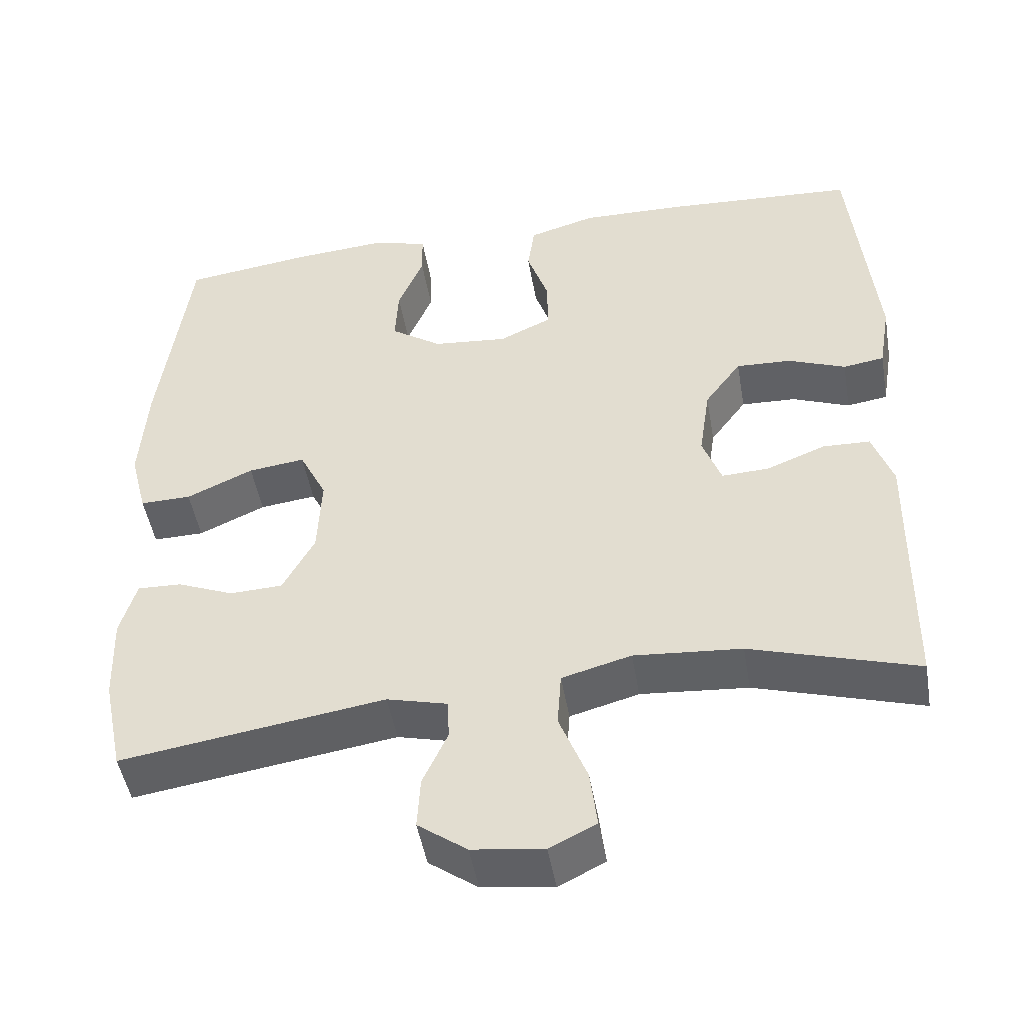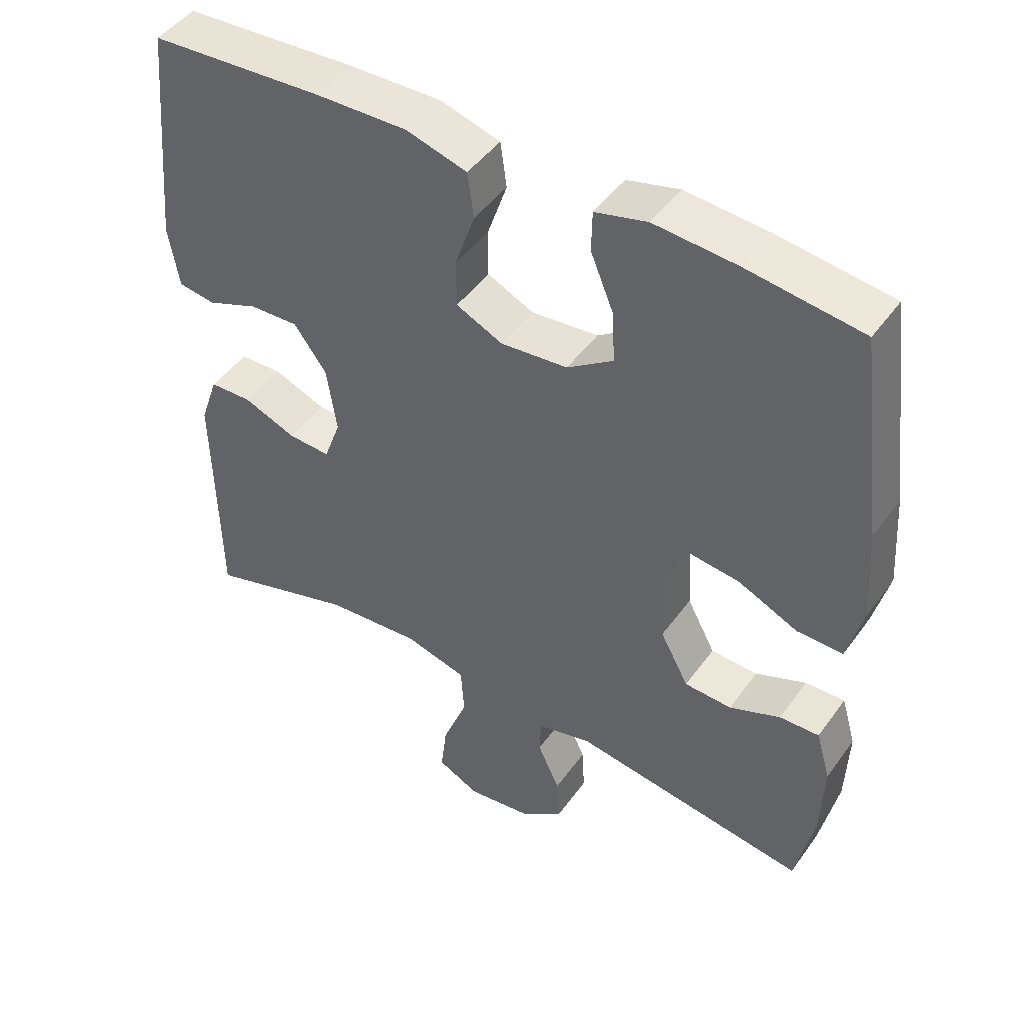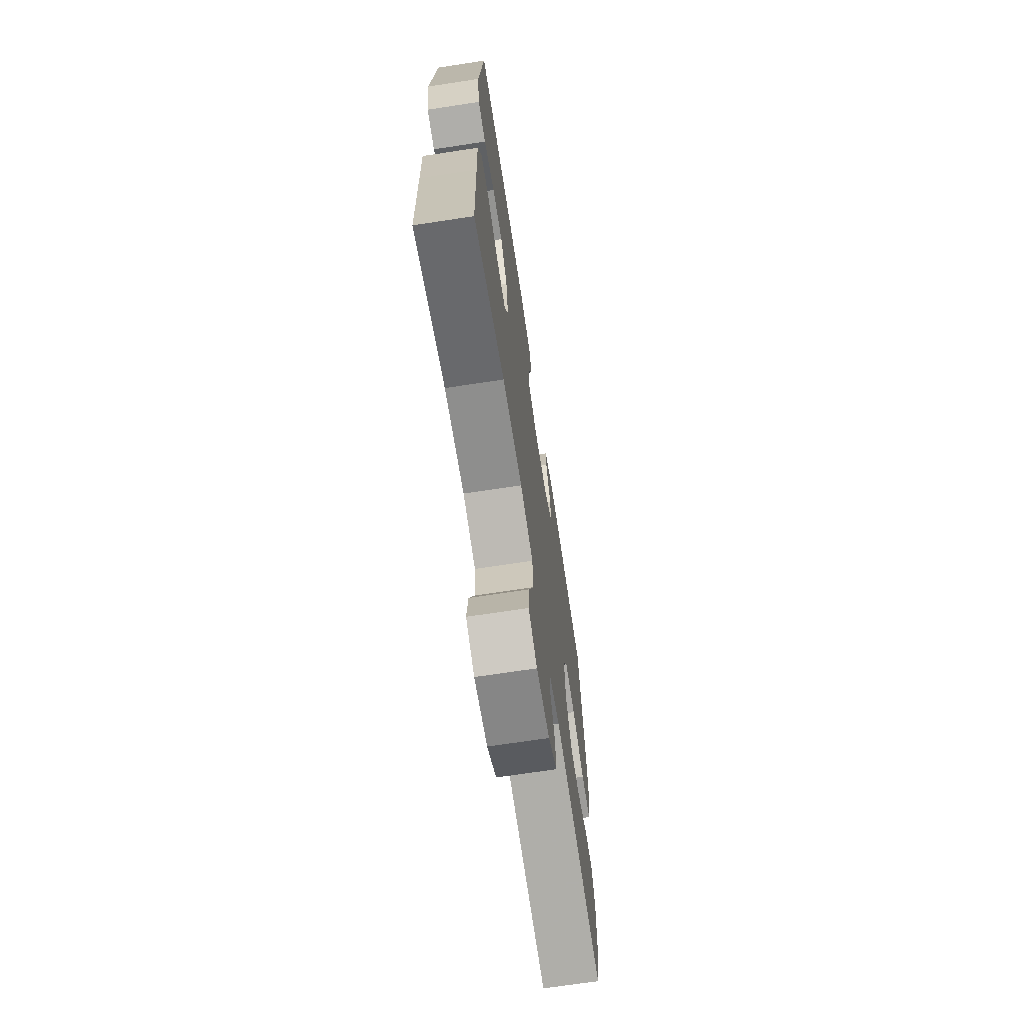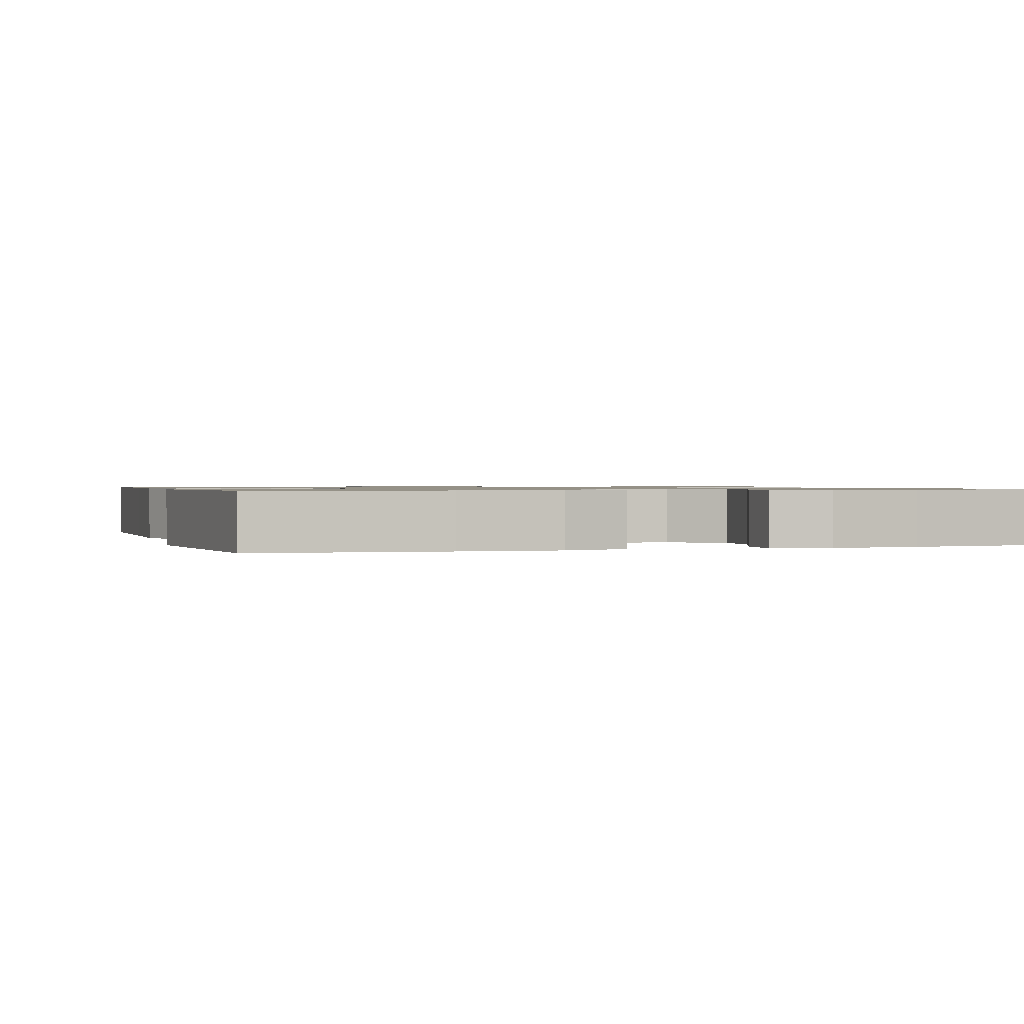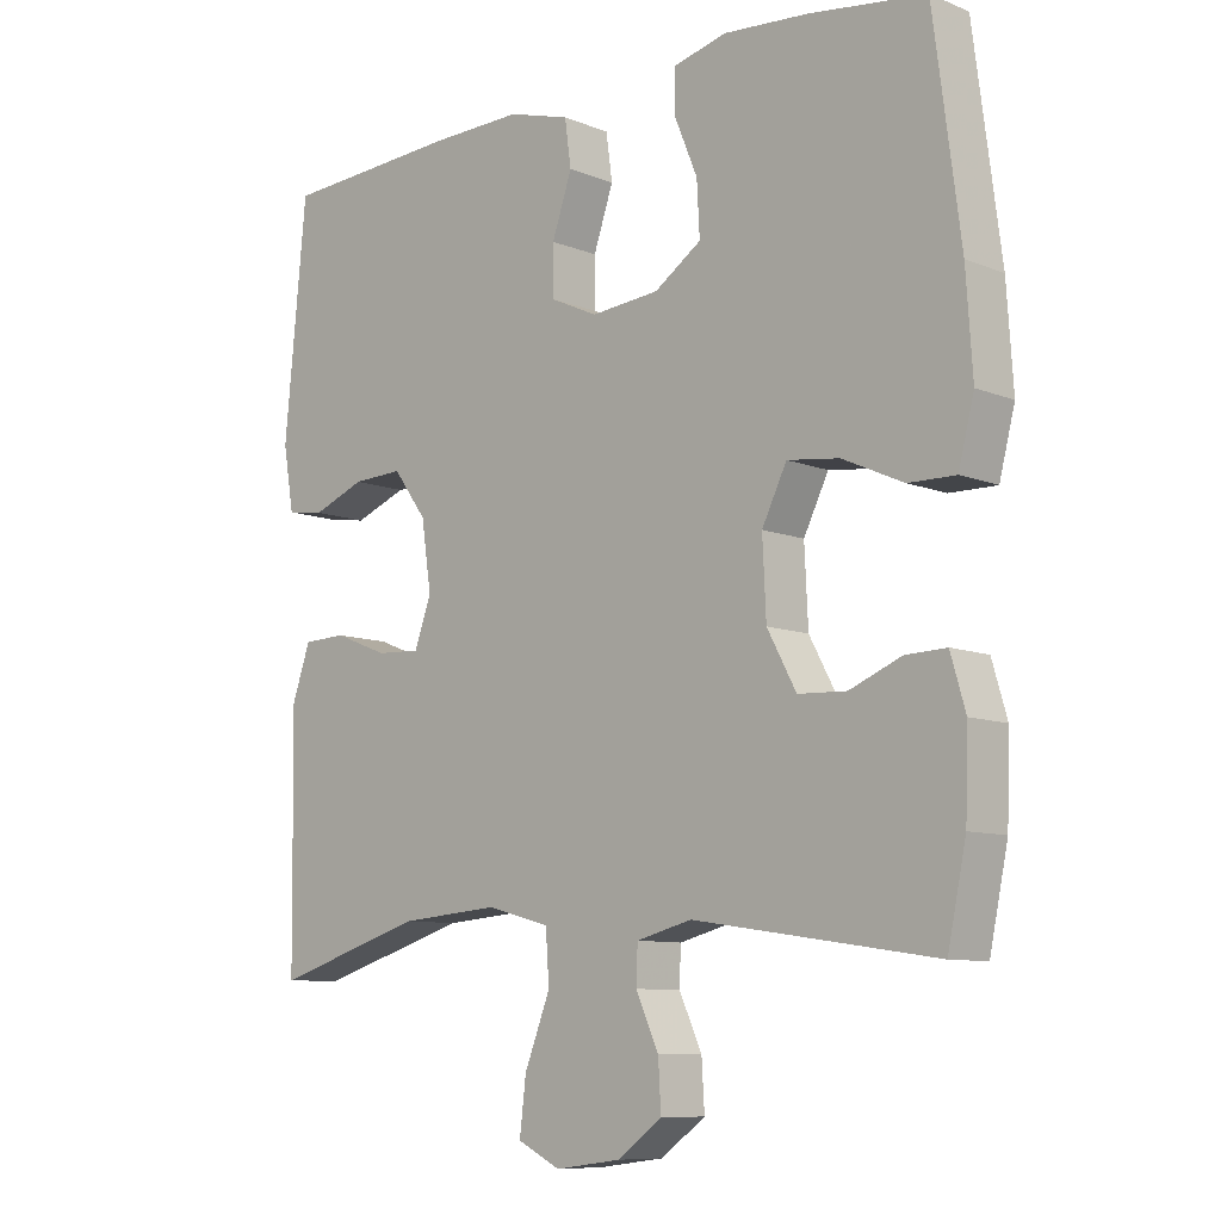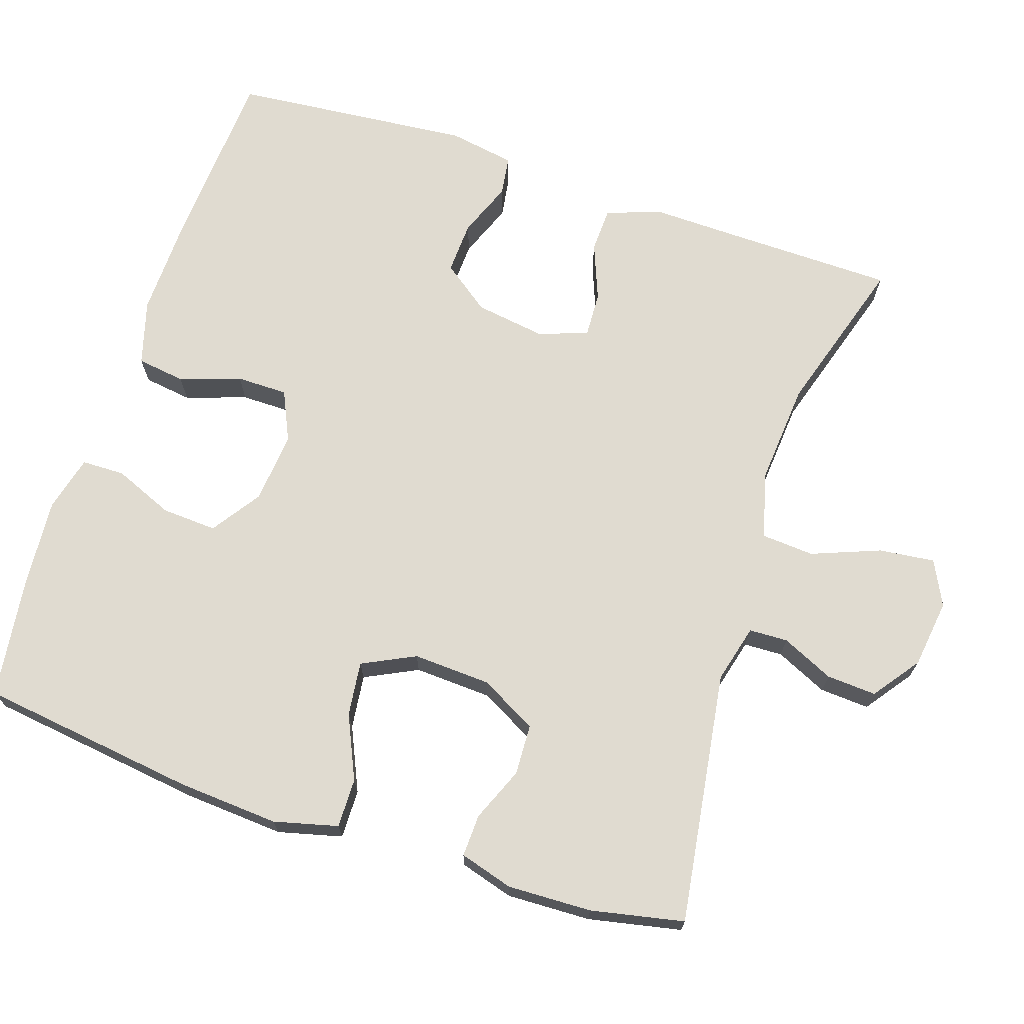
<metadata>
{"format":"obj","ext":"obj","renderer":"f3d","projection":"perspective","resolution":1024,"background":"white","views":[{"elev":-47.9,"azim":-170.3,"up":"+Z"},{"elev":46.4,"azim":33.7,"up":"+Z"},{"elev":-69.3,"azim":-81.3,"up":"+Z"},{"elev":0.9,"azim":-17.4,"up":"+Y"},{"elev":-9.2,"azim":43.6,"up":"+Z"},{"elev":70.1,"azim":108.4,"up":"+Y"}]}
</metadata>
<code>
v 0.5 0.07 -0.5
v 0.16 0.07 -0.449
v 0.082 0.07 -0.469
v 0.08 0.07 -0.521
v 0.112 0.07 -0.591
v 0.116 0.07 -0.658
v 0.053 0.07 -0.704
v -0.039 0.07 -0.716
v -0.099 0.07 -0.686
v -0.09 0.07 -0.611
v -0.054 0.07 -0.519
v -0.059 0.07 -0.448
v -0.148 0.07 -0.424
v -0.286 0.07 -0.435
v -0.5 0.07 -0.5
v -0.503 0.07 -0.274
v -0.505 0.07 -0.157
v -0.479 0.07 -0.082
v -0.418 0.07 -0.08
v -0.342 0.07 -0.11
v -0.281 0.07 -0.113
v -0.257 0.07 -0.047
v -0.271 0.07 0.048
v -0.318 0.07 0.112
v -0.389 0.07 0.109
v -0.463 0.07 0.08
v -0.516 0.07 0.088
v -0.531 0.07 0.177
v -0.5 0.07 0.5
v -0.25 0.07 0.515
v -0.119 0.07 0.518
v -0.032 0.07 0.493
v -0.023 0.07 0.428
v -0.051 0.07 0.346
v -0.051 0.07 0.277
v 0.016 0.07 0.246
v 0.112 0.07 0.255
v 0.178 0.07 0.3
v 0.174 0.07 0.374
v 0.141 0.07 0.454
v 0.142 0.07 0.512
v 0.217 0.07 0.531
v 0.335 0.07 0.522
v 0.5 0.07 0.5
v 0.538 0.07 0.206
v 0.547 0.07 0.07
v 0.525 0.07 -0.016
v 0.459 0.07 -0.015
v 0.373 0.07 0.024
v 0.3 0.07 0.033
v 0.265 0.07 -0.038
v 0.27 0.07 -0.143
v 0.311 0.07 -0.219
v 0.379 0.07 -0.222
v 0.452 0.07 -0.192
v 0.509 0.07 -0.19
v 0.53 0.07 -0.262
v 0.526 0.07 -0.375
v 0.5 0 -0.5
v 0.16 0 -0.449
v 0.082 0 -0.469
v 0.08 0 -0.521
v 0.112 0 -0.591
v 0.116 0 -0.658
v 0.053 0 -0.704
v -0.039 0 -0.716
v -0.099 0 -0.686
v -0.09 0 -0.611
v -0.054 0 -0.519
v -0.059 0 -0.448
v -0.148 0 -0.424
v -0.286 0 -0.435
v -0.5 0 -0.5
v -0.503 0 -0.274
v -0.505 0 -0.157
v -0.479 0 -0.082
v -0.418 0 -0.08
v -0.342 0 -0.11
v -0.281 0 -0.113
v -0.257 0 -0.047
v -0.271 0 0.048
v -0.318 0 0.112
v -0.389 0 0.109
v -0.463 0 0.08
v -0.516 0 0.088
v -0.531 0 0.177
v -0.5 0 0.5
v -0.25 0 0.515
v -0.119 0 0.518
v -0.032 0 0.493
v -0.023 0 0.428
v -0.051 0 0.346
v -0.051 0 0.277
v 0.016 0 0.246
v 0.112 0 0.255
v 0.178 0 0.3
v 0.174 0 0.374
v 0.141 0 0.454
v 0.142 0 0.512
v 0.217 0 0.531
v 0.335 0 0.522
v 0.5 0 0.5
v 0.538 0 0.206
v 0.547 0 0.07
v 0.525 0 -0.016
v 0.459 0 -0.015
v 0.373 0 0.024
v 0.3 0 0.033
v 0.265 0 -0.038
v 0.27 0 -0.143
v 0.311 0 -0.219
v 0.379 0 -0.222
v 0.452 0 -0.192
v 0.509 0 -0.19
v 0.53 0 -0.262
v 0.526 0 -0.375
f 57 58 1 2
f 54 55 56 57
f 53 54 57 2
f 52 53 2 3
f 51 52 3
f 46 47 48 49
f 46 49 50
f 45 46 50
f 44 45 50
f 43 44 50 51
f 39 40 41 42
f 38 39 42 43
f 31 32 33 34
f 31 34 35
f 30 31 35
f 29 30 35
f 28 29 35
f 25 26 27 28
f 24 25 28 35
f 23 24 35 36
f 17 18 19 20
f 16 17 20 21
f 14 15 16 21
f 13 14 21 22
f 8 9 10 11
f 8 11 12
f 7 8 12
f 4 5 6 7
f 3 4 7 12
f 38 43 51 3
f 22 23 36 37
f 13 22 37 38
f 3 12 13 38
f 60 59 116 115
f 115 114 113 112
f 60 115 112 111
f 61 60 111 110
f 61 110 109
f 107 106 105 104
f 108 107 104
f 108 104 103
f 108 103 102
f 109 108 102 101
f 100 99 98 97
f 101 100 97 96
f 92 91 90 89
f 93 92 89
f 93 89 88
f 93 88 87
f 93 87 86
f 86 85 84 83
f 93 86 83 82
f 94 93 82 81
f 78 77 76 75
f 79 78 75 74
f 79 74 73 72
f 80 79 72 71
f 69 68 67 66
f 70 69 66
f 70 66 65
f 65 64 63 62
f 70 65 62 61
f 61 109 101 96
f 95 94 81 80
f 96 95 80 71
f 96 71 70 61
f 1 59 60 2
f 2 60 61 3
f 3 61 62 4
f 4 62 63 5
f 5 63 64 6
f 6 64 65 7
f 7 65 66 8
f 8 66 67 9
f 9 67 68 10
f 10 68 69 11
f 11 69 70 12
f 12 70 71 13
f 13 71 72 14
f 14 72 73 15
f 15 73 74 16
f 16 74 75 17
f 17 75 76 18
f 18 76 77 19
f 19 77 78 20
f 20 78 79 21
f 21 79 80 22
f 22 80 81 23
f 23 81 82 24
f 24 82 83 25
f 25 83 84 26
f 26 84 85 27
f 27 85 86 28
f 28 86 87 29
f 29 87 88 30
f 30 88 89 31
f 31 89 90 32
f 32 90 91 33
f 33 91 92 34
f 34 92 93 35
f 35 93 94 36
f 36 94 95 37
f 37 95 96 38
f 38 96 97 39
f 39 97 98 40
f 40 98 99 41
f 41 99 100 42
f 42 100 101 43
f 43 101 102 44
f 44 102 103 45
f 45 103 104 46
f 46 104 105 47
f 47 105 106 48
f 48 106 107 49
f 49 107 108 50
f 50 108 109 51
f 51 109 110 52
f 52 110 111 53
f 53 111 112 54
f 54 112 113 55
f 55 113 114 56
f 56 114 115 57
f 57 115 116 58
f 58 116 59 1

</code>
